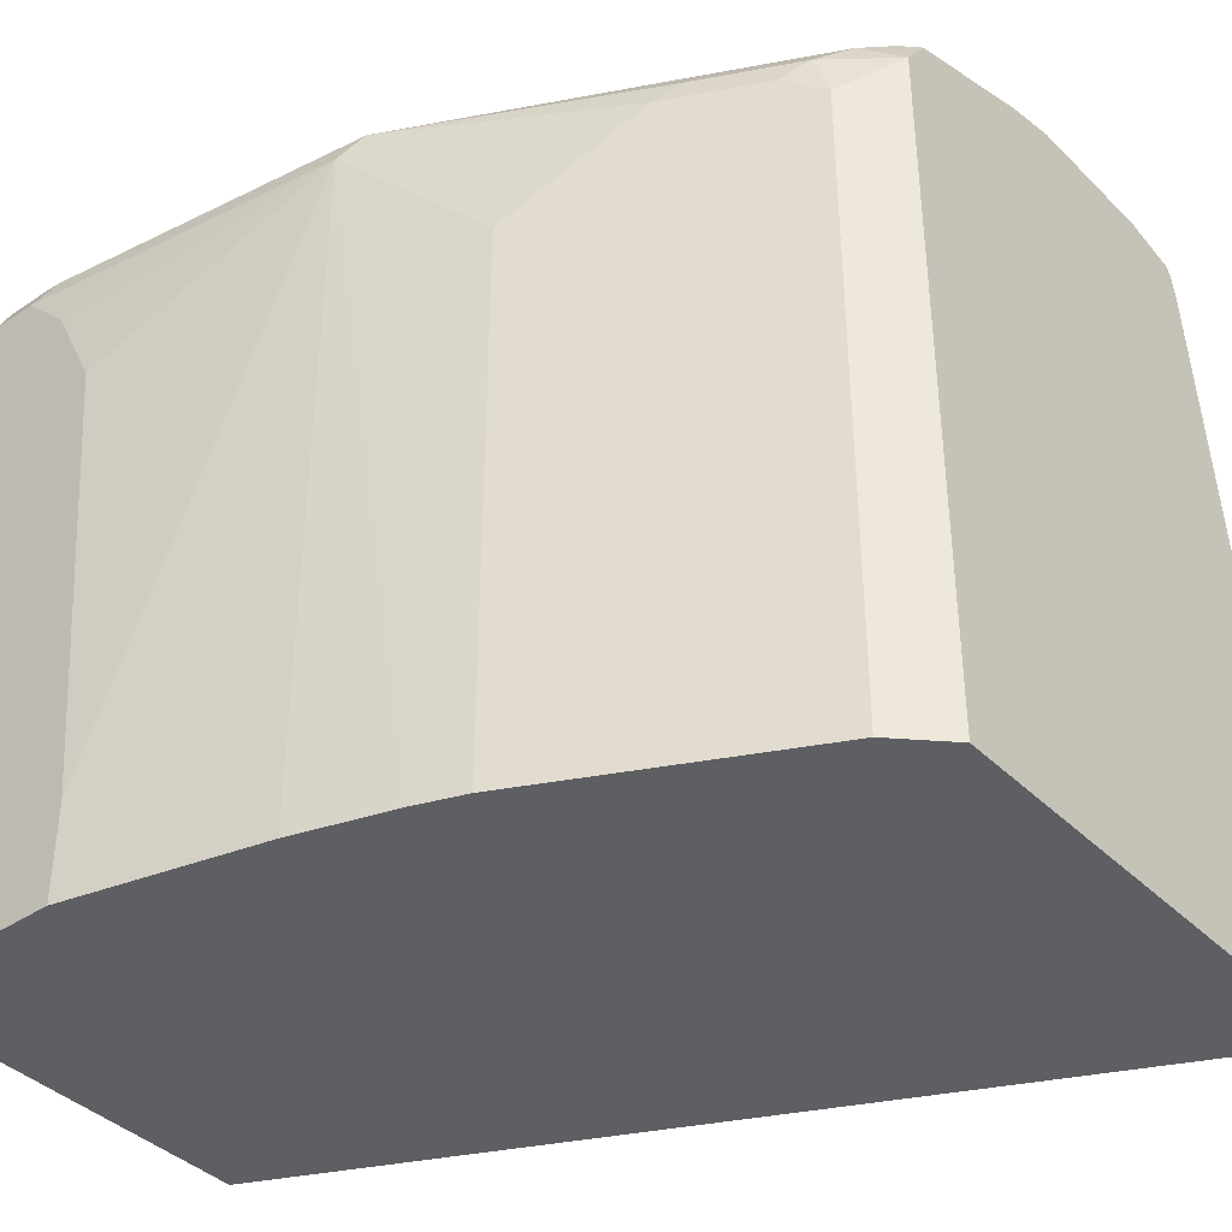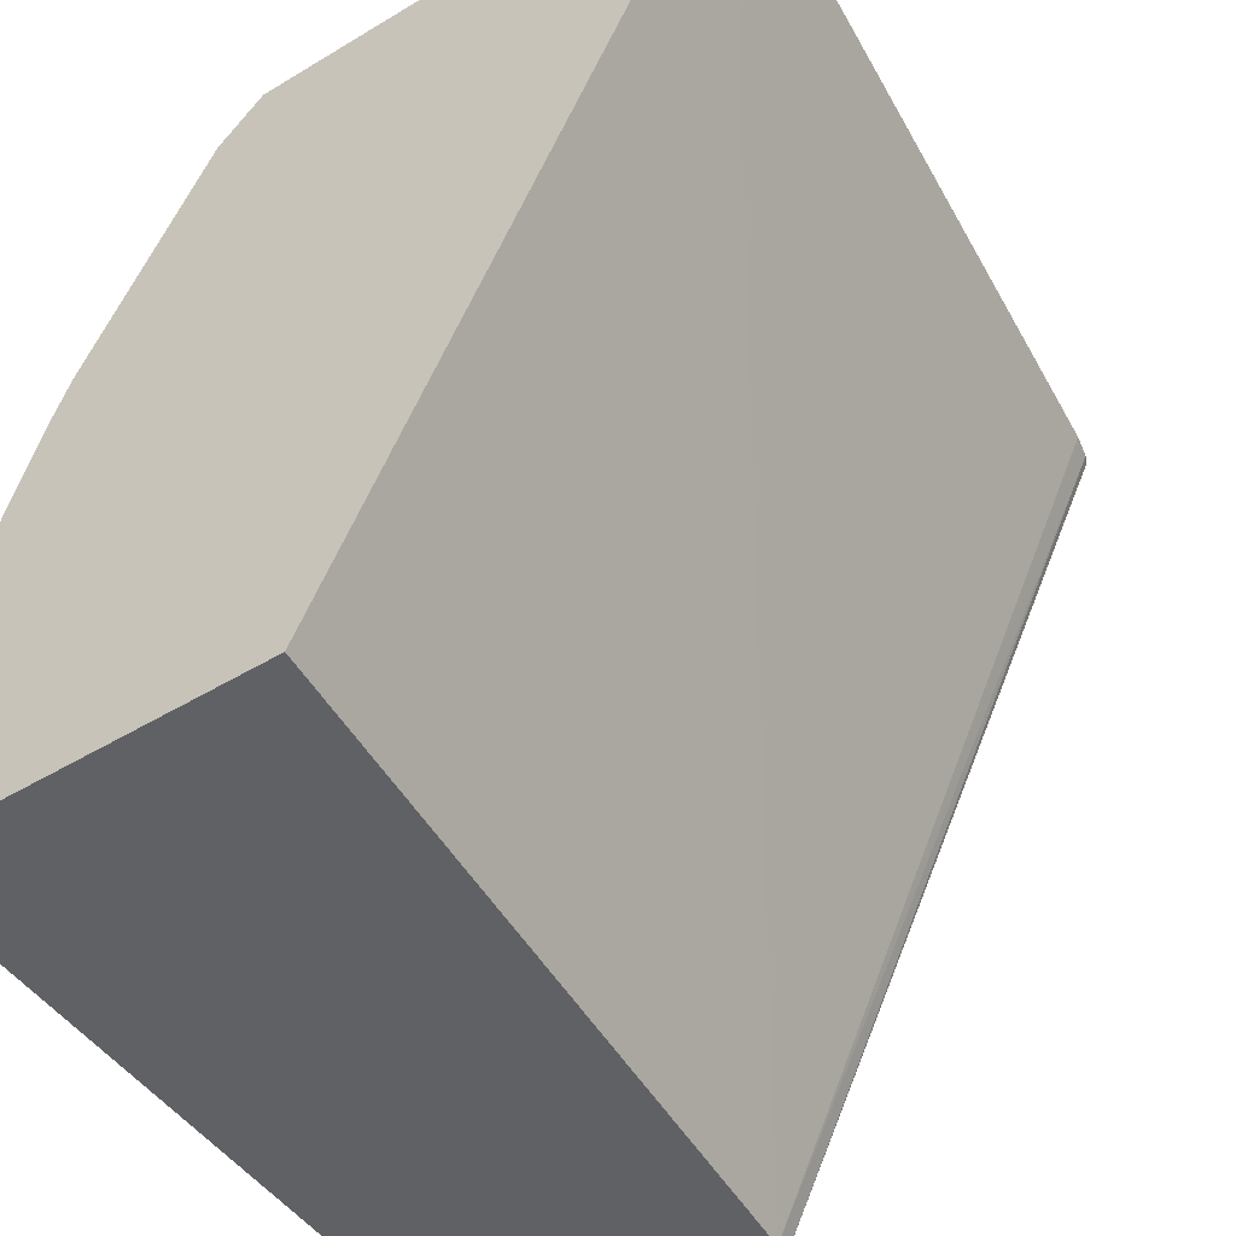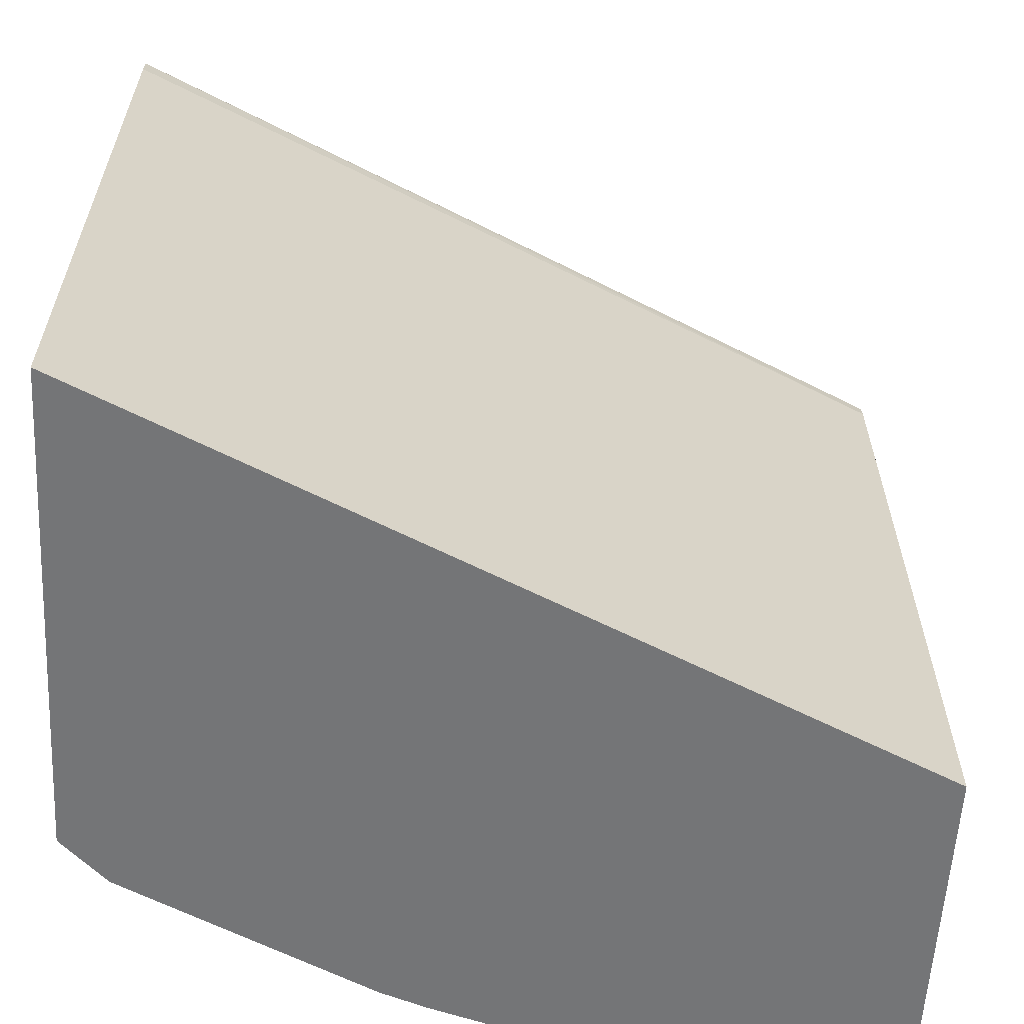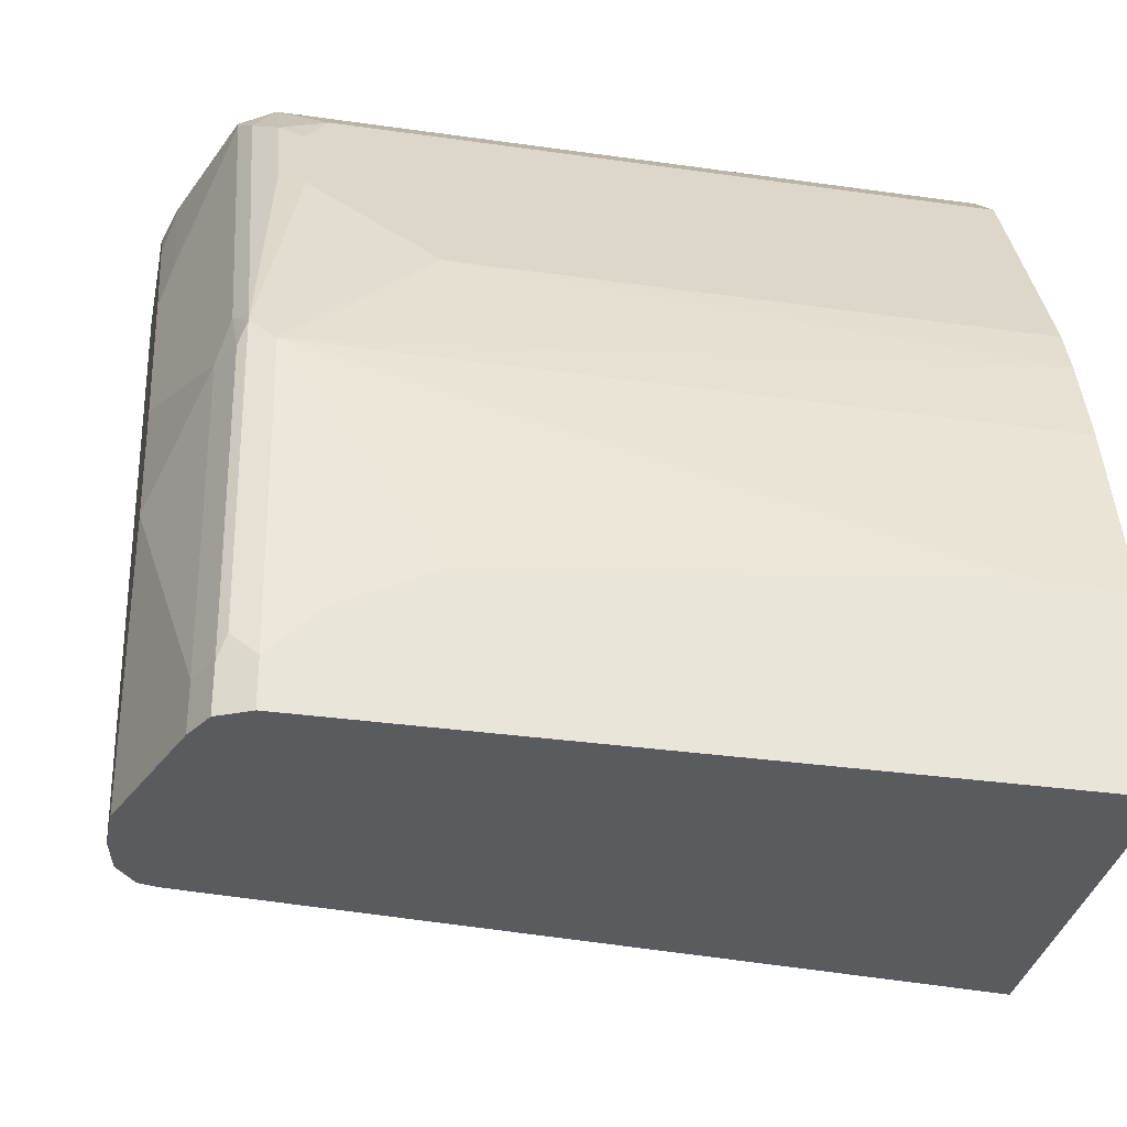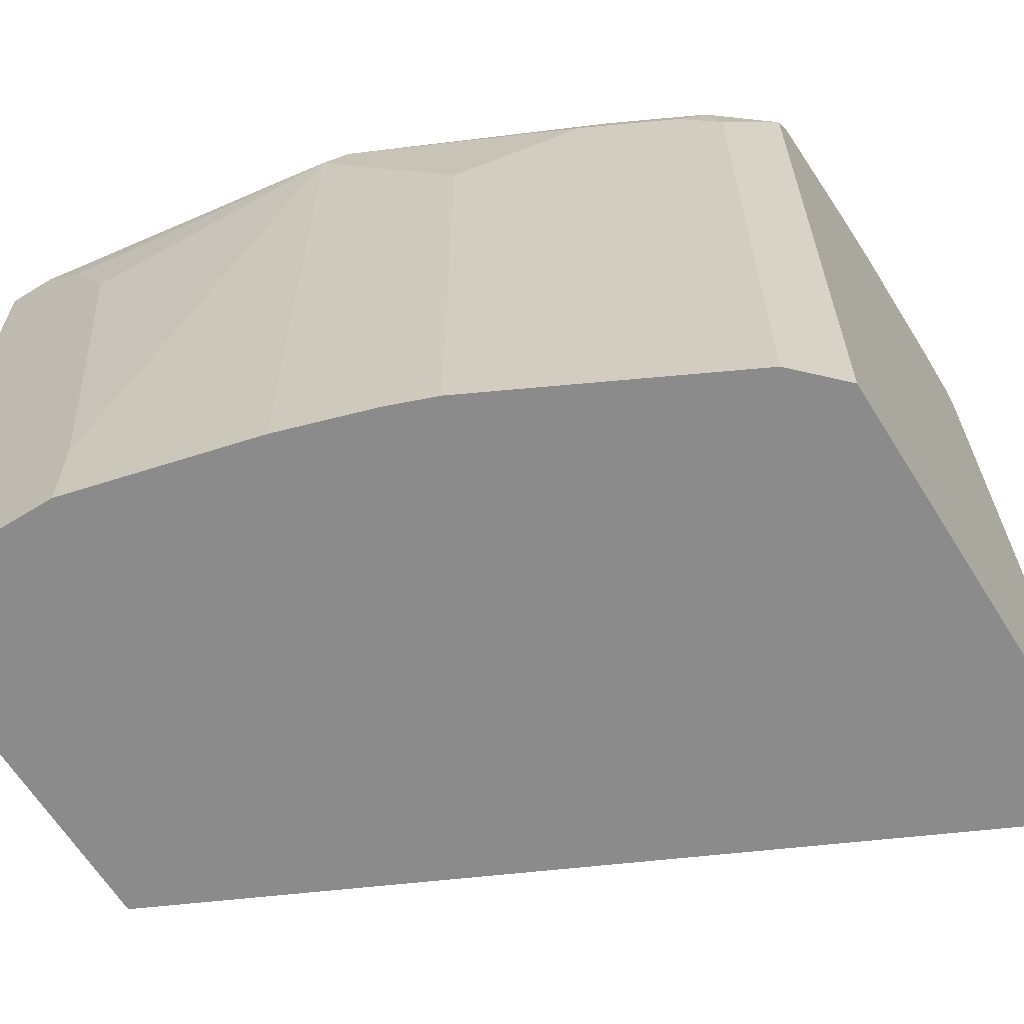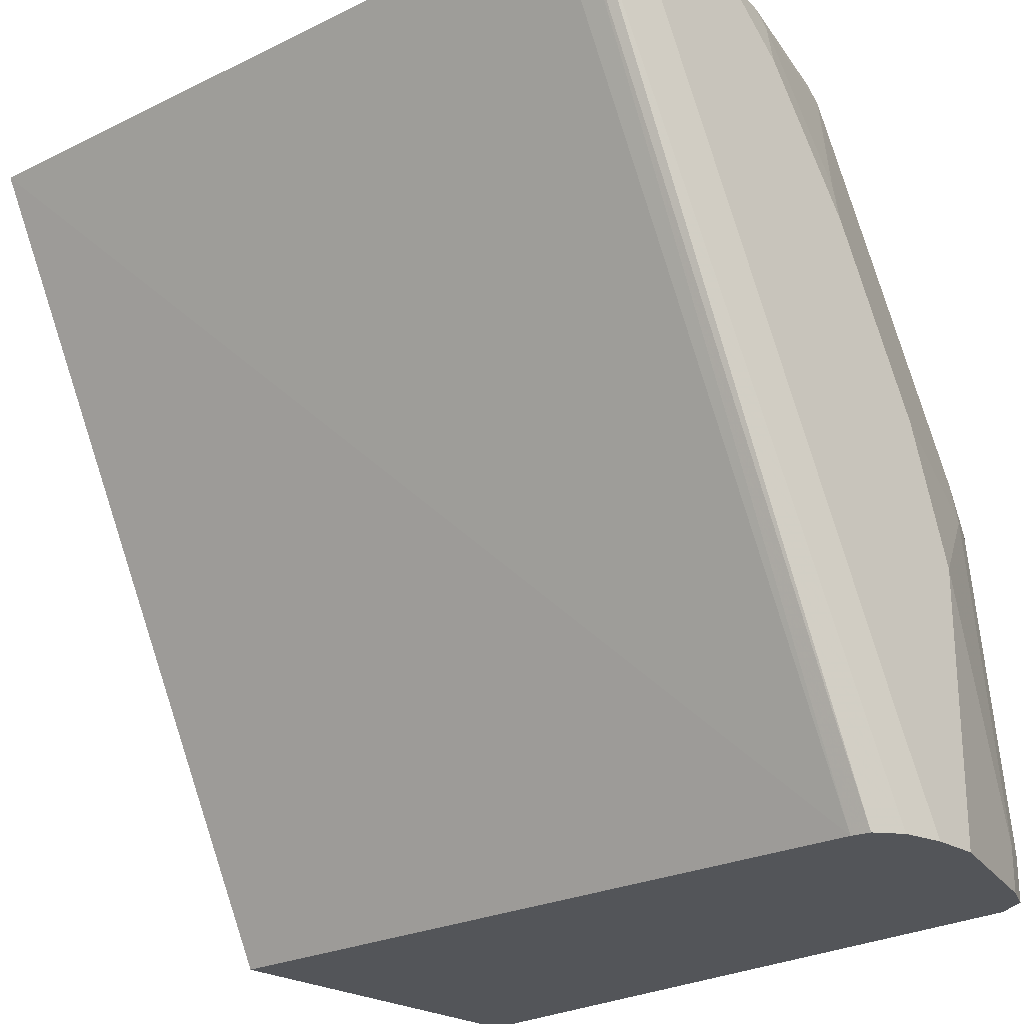
<metadata>
{"format":"obj","ext":"obj","renderer":"f3d","projection":"perspective","resolution":1024,"background":"white","views":[{"elev":-39.5,"azim":-50.3,"up":"+Y"},{"elev":-48.7,"azim":33.8,"up":"+Z"},{"elev":-56.5,"azim":86.9,"up":"+Y"},{"elev":-32.8,"azim":-101.2,"up":"+Z"},{"elev":-63.9,"azim":-58.1,"up":"+Y"},{"elev":-24.5,"azim":134.4,"up":"+Z"}]}
</metadata>
<code>
v -0.4737 0.3596 0.2612
v -0.4737 0.6042 0.2612
v -0.3439 0.3596 0.2612
v -0.4737 0.3596 0.3267
v -0.4737 0.6043 0.2614
v -0.4736 0.6044 0.2612
v -0.3674 0.6205 0.2612
v -0.2083 0.3596 0.5443
v -0.4737 0.392 0.3267
v -0.4573 0.3596 0.392
v -0.4682 0.6152 0.2614
v -0.4682 0.6153 0.2612
v -0.4737 0.6043 0.2777
v -0.3691 0.6273 0.2612
v -0.2359 0.6293 0.5443
v -0.2342 0.6207 0.5443
v -0.3812 0.3596 0.5443
v -0.4737 0.5554 0.3104
v -0.4573 0.6043 0.392
v -0.447 0.3596 0.4249
v -0.4682 0.6152 0.2777
v -0.4573 0.6207 0.2777
v -0.4573 0.6207 0.2614
v -0.4575 0.6206 0.2612
v -0.4737 0.588 0.294
v -0.4533 0.6125 0.4002
v -0.4696 0.6125 0.2859
v -0.378 0.6341 0.2612
v -0.2377 0.6329 0.5443
v -0.3812 0.6043 0.5443
v -0.3975 0.3596 0.5281
v -0.441 0.5554 0.441
v -0.4369 0.5635 0.4492
v -0.441 0.3596 0.441
v -0.4519 0.6152 0.392
v -0.441 0.6207 0.392
v -0.4083 0.637 0.3594
v -0.4083 0.637 0.2612
v -0.4431 0.6166 0.4083
v -0.4206 0.5962 0.4818
v -0.4145 0.6043 0.49
v -0.4043 0.6125 0.4982
v -0.392 0.637 0.2612
v -0.3757 0.637 0.294
v -0.2561 0.637 0.5443
v -0.381 0.6047 0.5443
v -0.3981 0.6043 0.5227
v -0.3975 0.588 0.5281
v -0.4028 0.3596 0.5174
v -0.4409 0.3596 0.4412
v -0.4356 0.5554 0.4519
v -0.4192 0.588 0.4846
v -0.4247 0.588 0.4737
v -0.392 0.637 0.4083
v -0.3941 0.6166 0.5063
v -0.3593 0.637 0.4737
v -0.4043 0.5962 0.5145
v -0.3879 0.6125 0.5308
v -0.3777 0.6166 0.539
v -0.3051 0.637 0.5443
v -0.3724 0.6166 0.5443
v -0.4192 0.3596 0.4847
v -0.4356 0.3596 0.4519
v -0.3614 0.6329 0.49
v -0.3287 0.6329 0.539
v -0.3267 0.637 0.5227
v -0.3235 0.6329 0.5443
f 37 54 56
f 30 47 48
f 31 48 49
f 32 34 50
f 32 50 51
f 32 51 33
f 33 51 52
f 33 52 53
f 33 53 40
f 36 39 54
f 36 54 37
f 30 46 47
f 37 56 66
f 35 39 36
f 26 33 40
f 28 44 45
f 28 43 44
f 26 55 39
f 26 42 55
f 26 41 42
f 26 40 41
f 26 39 35
f 23 38 24
f 22 38 23
f 22 37 38
f 22 36 37
f 21 36 22
f 37 66 60
f 21 35 36
f 28 45 29
f 37 60 45
f 48 57 49
f 37 44 43
f 21 26 35
f 65 67 66
f 60 66 67
f 59 65 64
f 59 67 65
f 59 61 67
f 56 65 66
f 56 64 65
f 56 59 64
f 55 59 56
f 51 57 52
f 51 62 57
f 51 63 62
f 50 63 51
f 37 45 44
f 49 57 62
f 46 58 47
f 46 59 58
f 46 61 59
f 42 59 55
f 42 58 59
f 42 47 58
f 41 47 42
f 41 57 47
f 40 57 41
f 40 52 57
f 40 53 52
f 39 56 54
f 39 55 56
f 37 43 38
f 47 57 48
f 21 27 26
f 17 30 48
f 19 33 26
f 4 10 19
f 3 7 8
f 2 5 6
f 1 5 2
f 1 13 5
f 1 25 13
f 1 18 25
f 1 9 18
f 1 4 9
f 1 10 4
f 1 20 10
f 1 34 20
f 1 50 34
f 1 63 50
f 1 62 63
f 1 49 62
f 1 31 49
f 1 17 31
f 1 8 17
f 1 3 8
f 1 7 3
f 1 14 7
f 1 28 14
f 1 43 28
f 1 38 43
f 20 34 32
f 1 12 24
f 1 6 12
f 1 2 6
f 4 19 9
f 5 11 12
f 1 24 38
f 5 13 21
f 5 12 6
f 19 32 33
f 18 19 25
f 17 48 31
f 14 29 15
f 14 28 29
f 13 27 21
f 13 26 27
f 13 19 26
f 13 25 19
f 12 23 24
f 12 22 23
f 12 21 22
f 11 21 12
f 19 20 32
f 9 19 18
f 10 20 19
f 7 14 15
f 7 15 16
f 7 16 8
f 8 16 15
f 8 15 29
f 5 21 11
f 8 45 60
f 8 60 67
f 8 67 61
f 8 61 46
f 8 46 30
f 8 30 17
f 8 29 45

</code>
